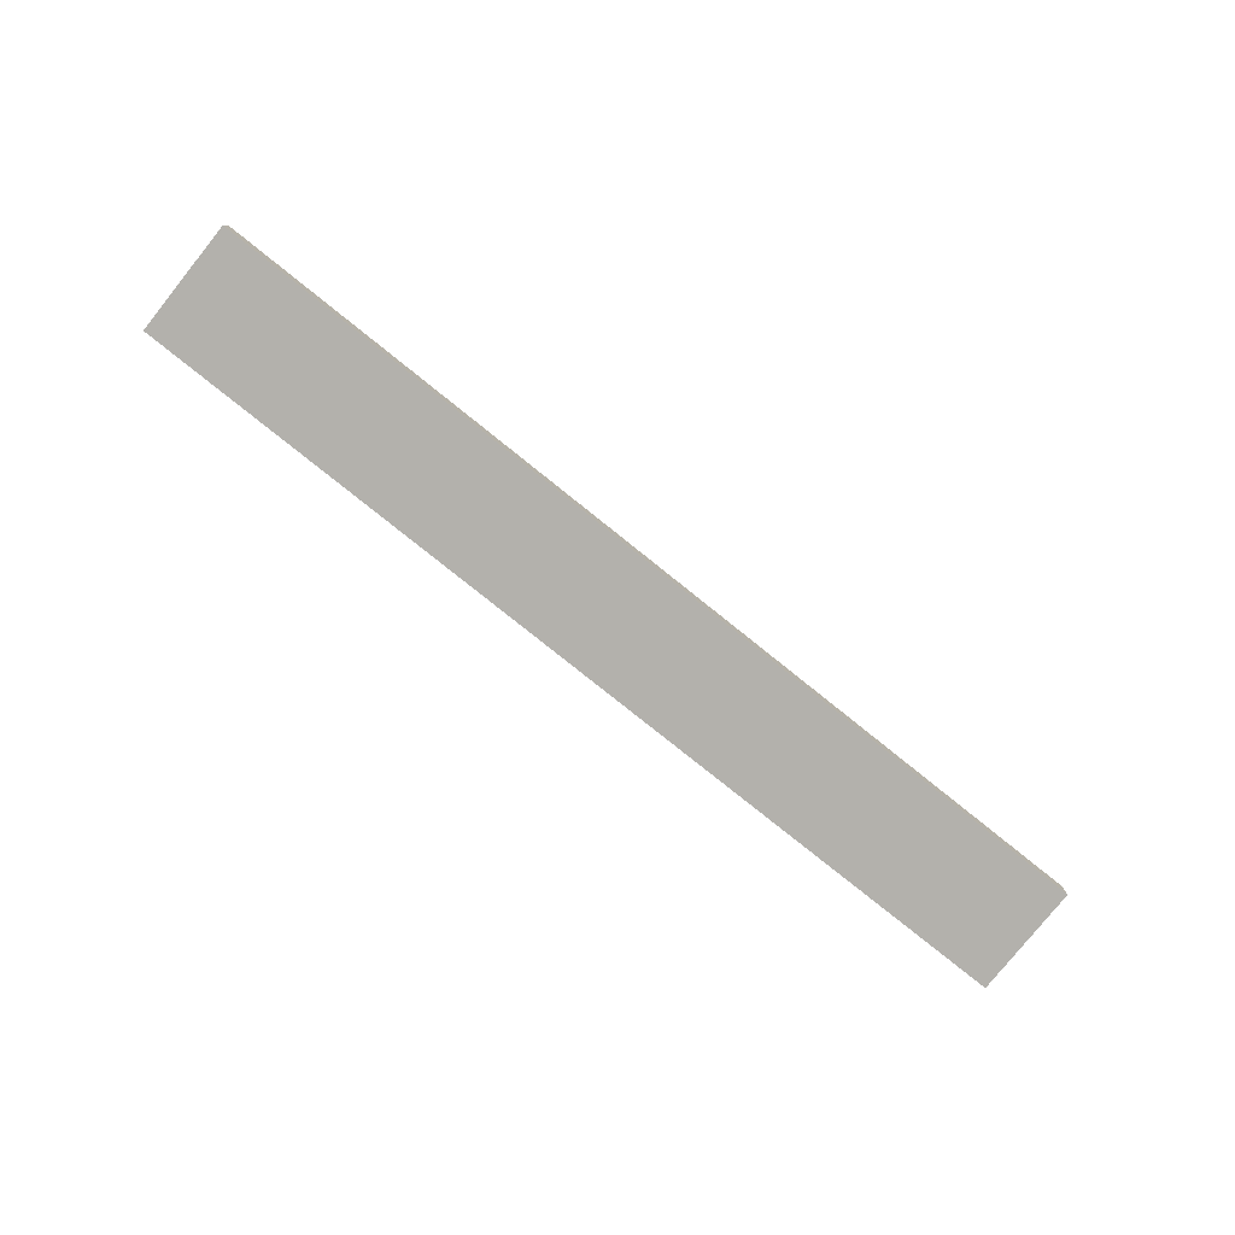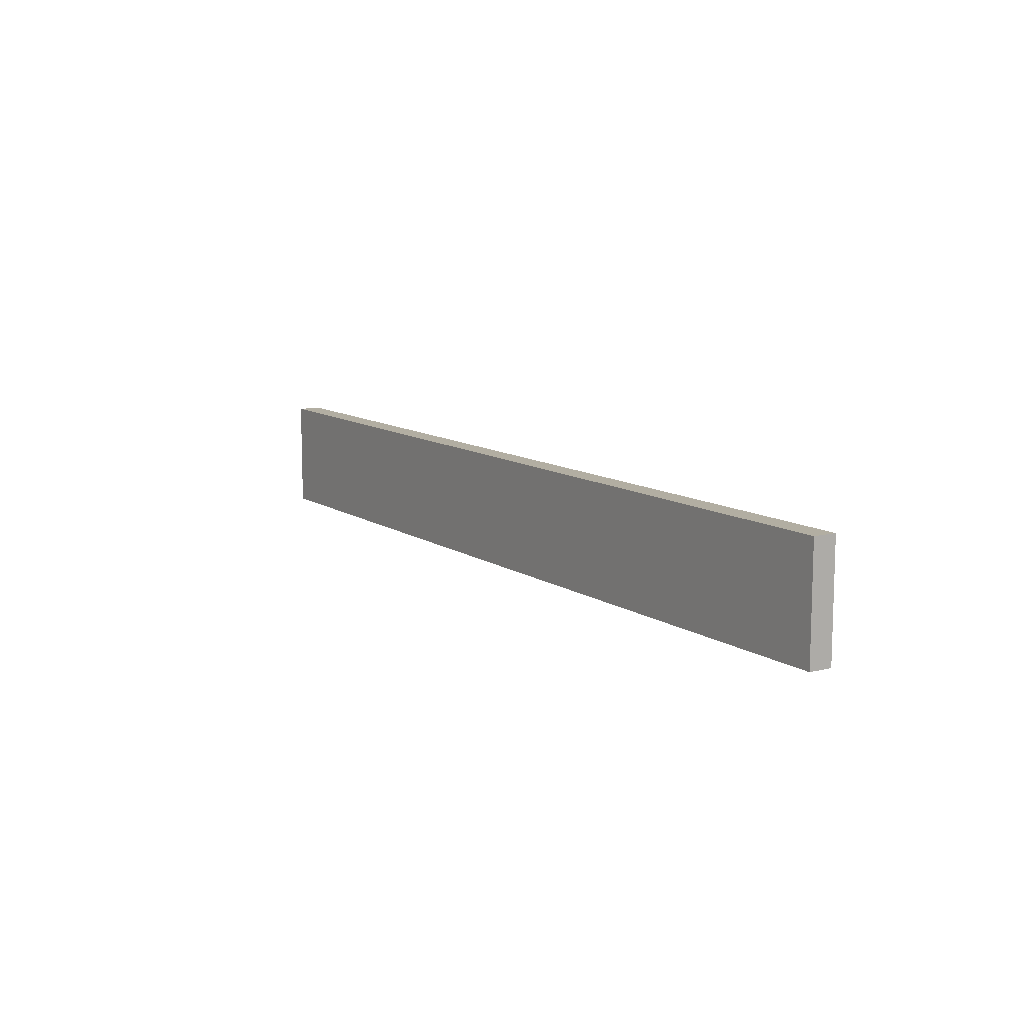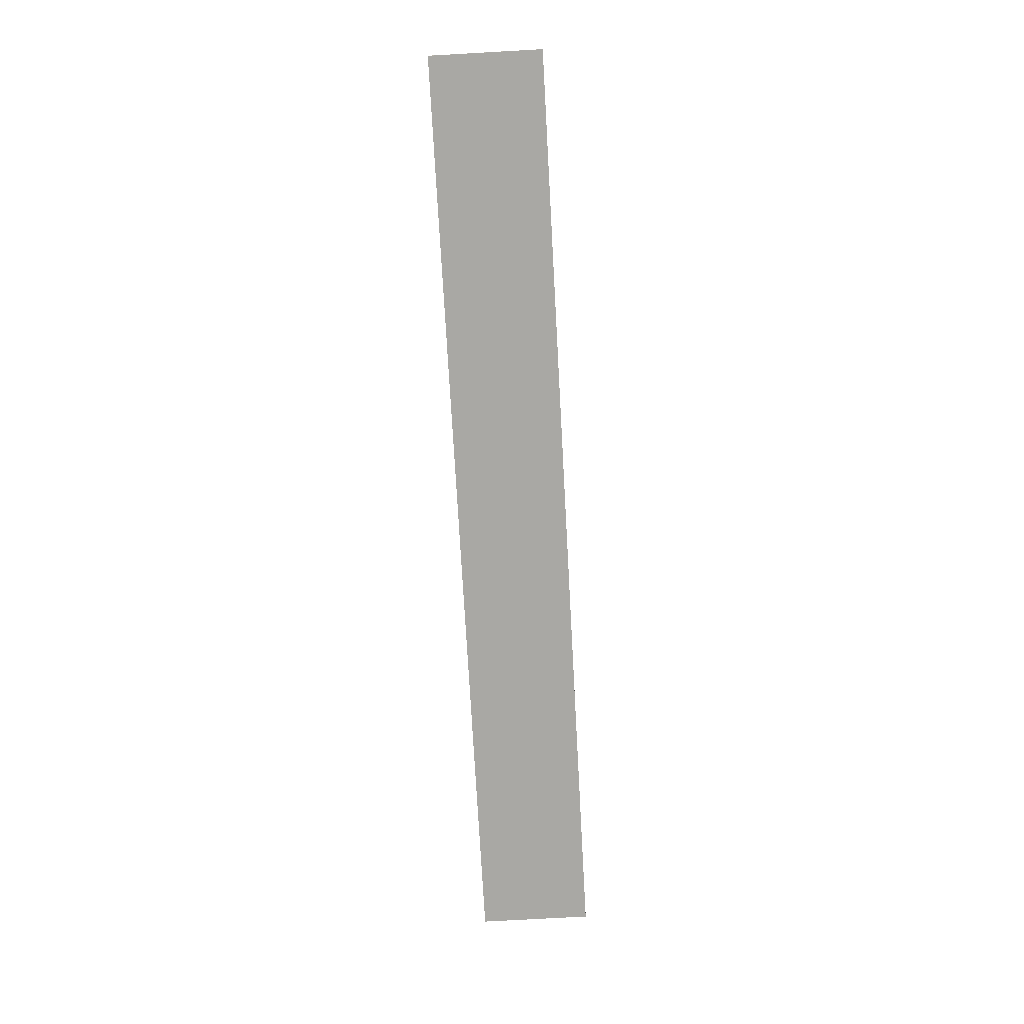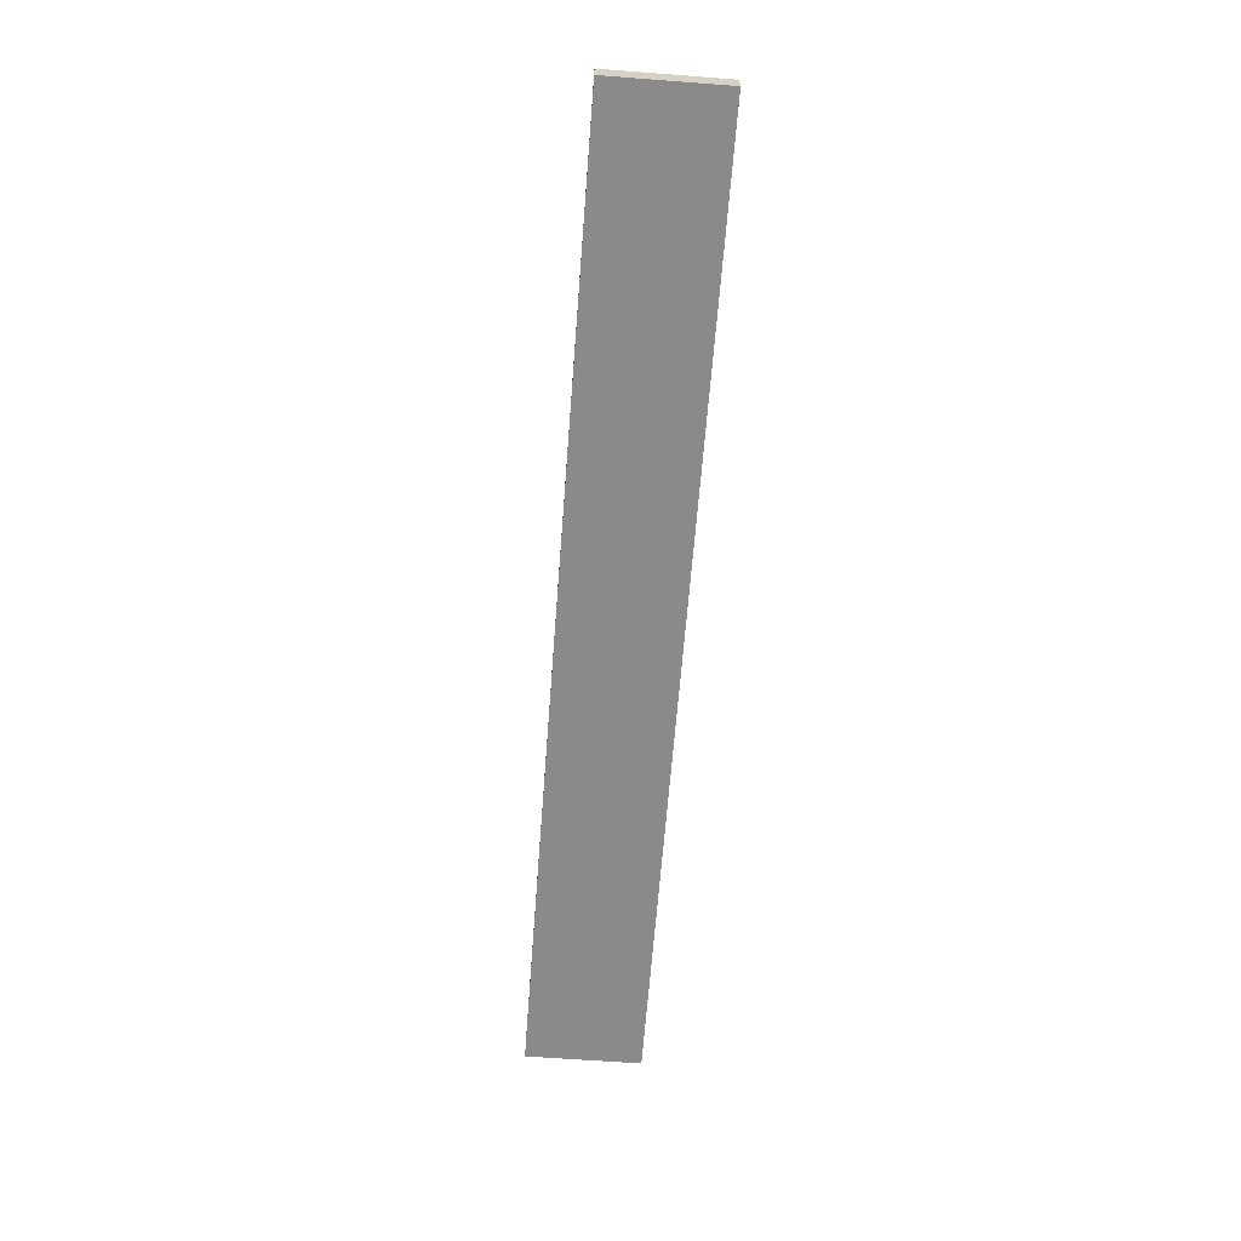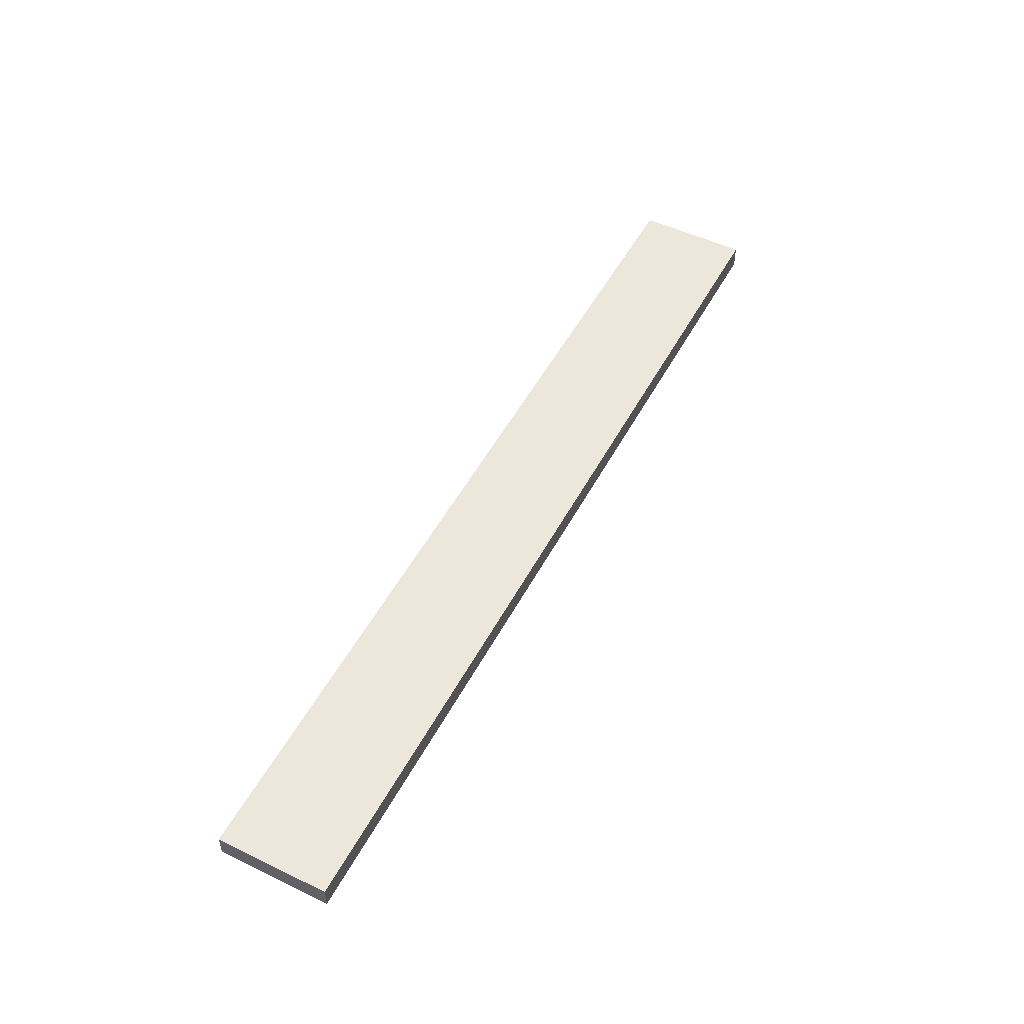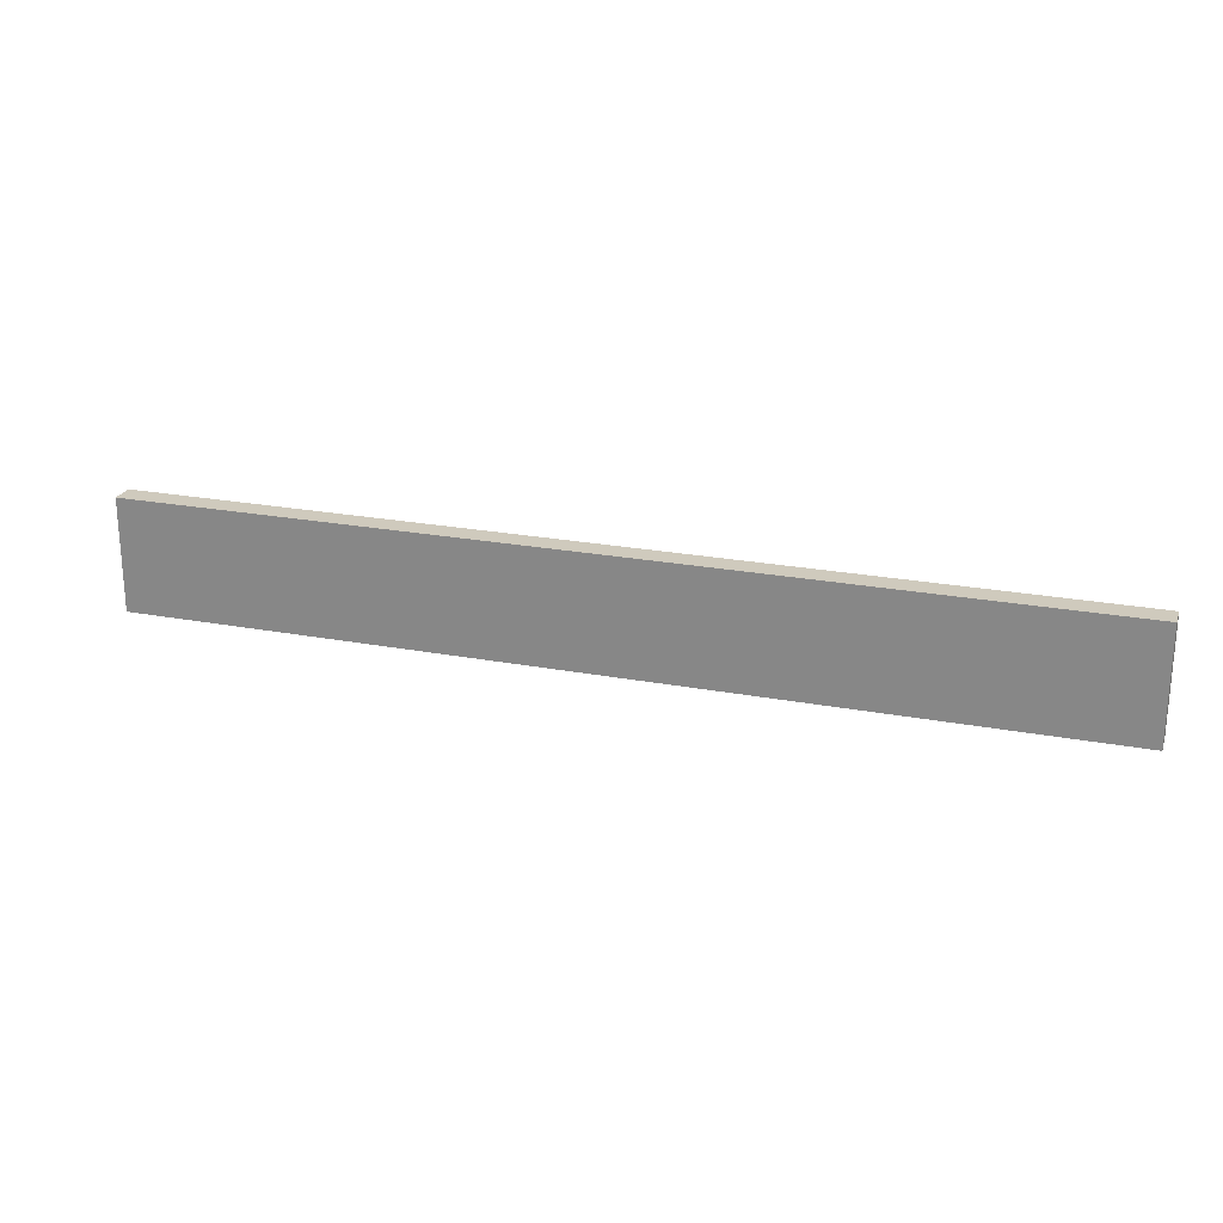
<metadata>
{"format":"obj","ext":"obj","renderer":"f3d","projection":"perspective","resolution":1024,"background":"white","views":[{"elev":-79.1,"azim":-38.7,"up":"+Y"},{"elev":10.7,"azim":57.6,"up":"+Z"},{"elev":-74.9,"azim":-86.8,"up":"+Y"},{"elev":-63.5,"azim":-94.4,"up":"+Y"},{"elev":51.4,"azim":-62.5,"up":"+Y"},{"elev":23.0,"azim":17.8,"up":"+Z"}]}
</metadata>
<code>
v 0 0 0
v 0 0 -12
v 0 2.5 -12
v 0 2.5 0
v -100 0 0
v 0 0 0
v 0 2.5 0
v -100 2.5 0
v -100 0 -12
v -100 0 0
v -100 2.5 0
v -100 2.5 -12
v 0 0 -12
v -100 0 -12
v -100 2.5 -12
v 0 2.5 -12
v 0 2.5 -12
v -100 2.5 -12
v -100 2.5 0
v 0 2.5 0
v -100 0 -12
v 0 0 -12
v 0 0 0
v -100 0 0
g 8238ef3e-e371-11ea-b39c-54bf646e7e1f
f 1 2 4
f 4 2 3
g 8239160c-e371-11ea-a481-54bf646e7e1f
f 5 6 8
f 8 6 7
g 82396474-e371-11ea-adf7-54bf646e7e1f
f 9 10 12
f 12 10 11
g 82398b7e-e371-11ea-b77c-54bf646e7e1f
f 13 14 16
f 16 14 15
g 8239b2b4-e371-11ea-bdd2-54bf646e7e1f
f 18 19 17
f 17 19 20
g 8239d980-e371-11ea-9f31-54bf646e7e1f
f 21 22 24
f 24 22 23

</code>
